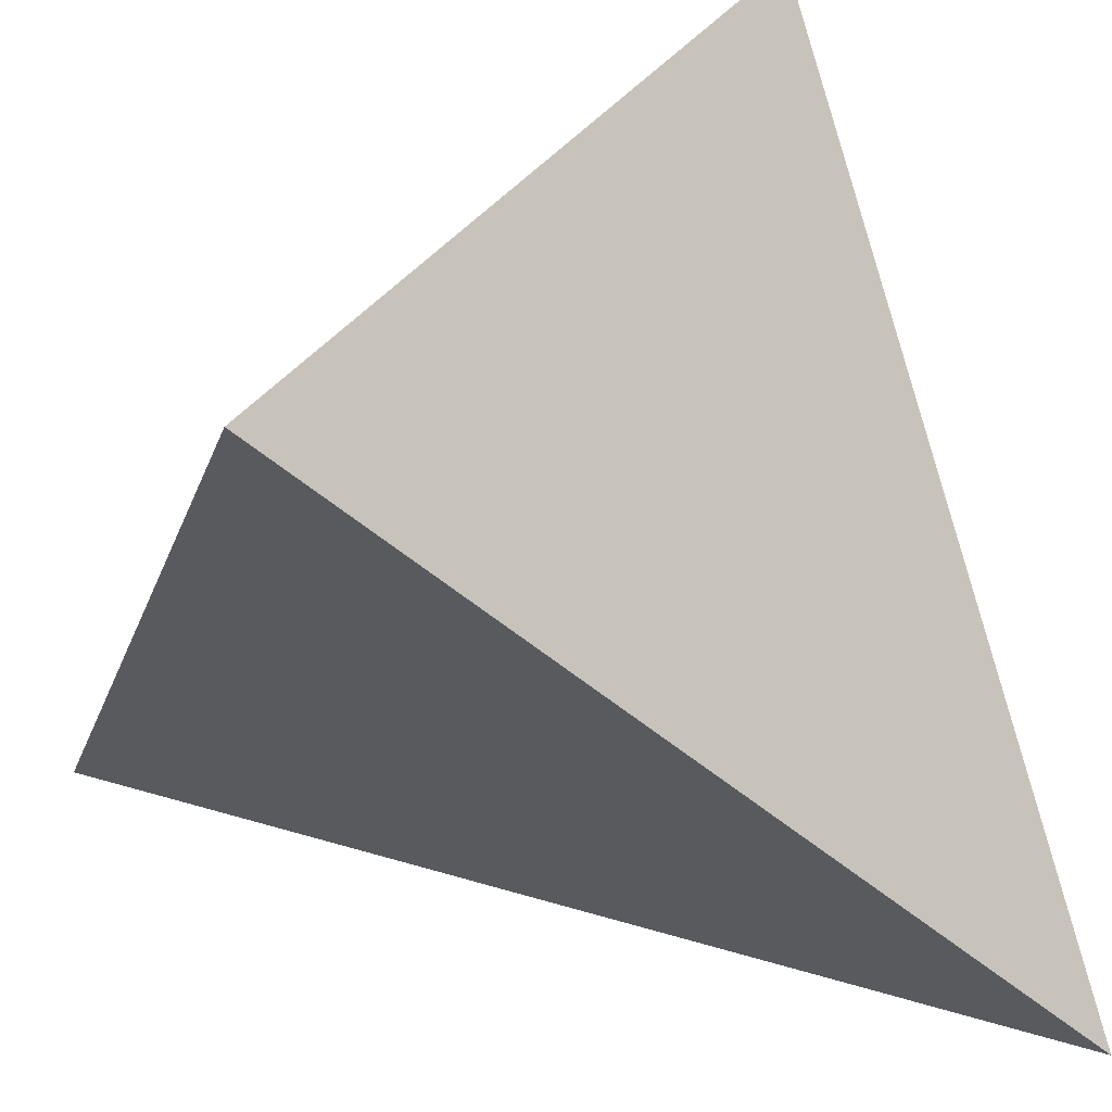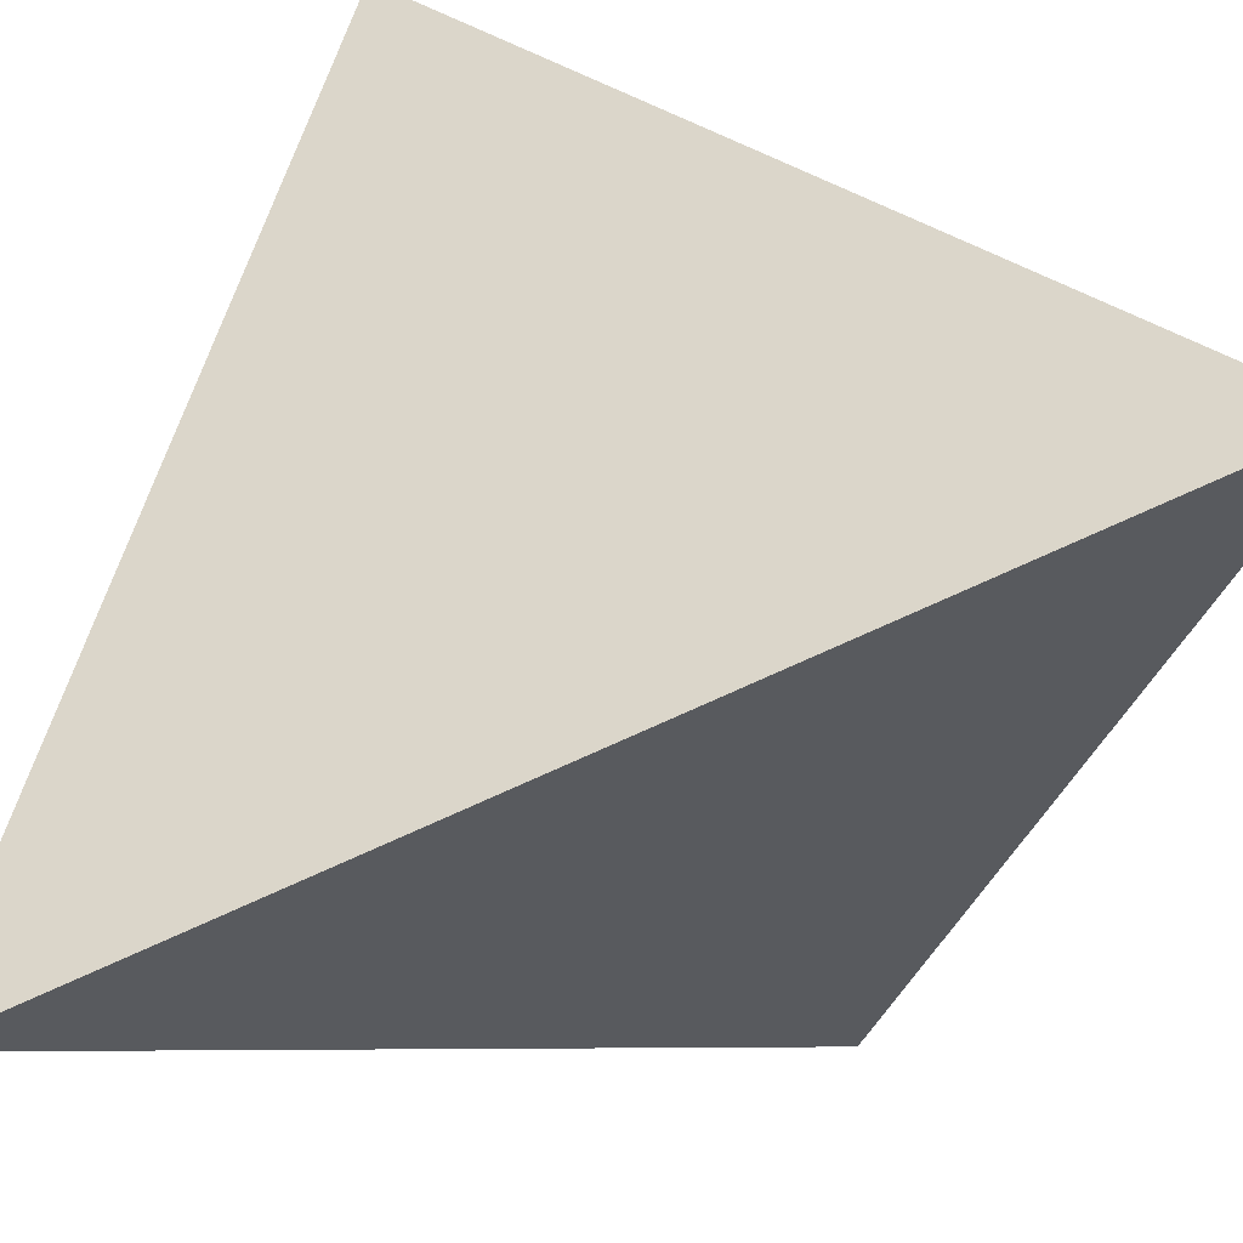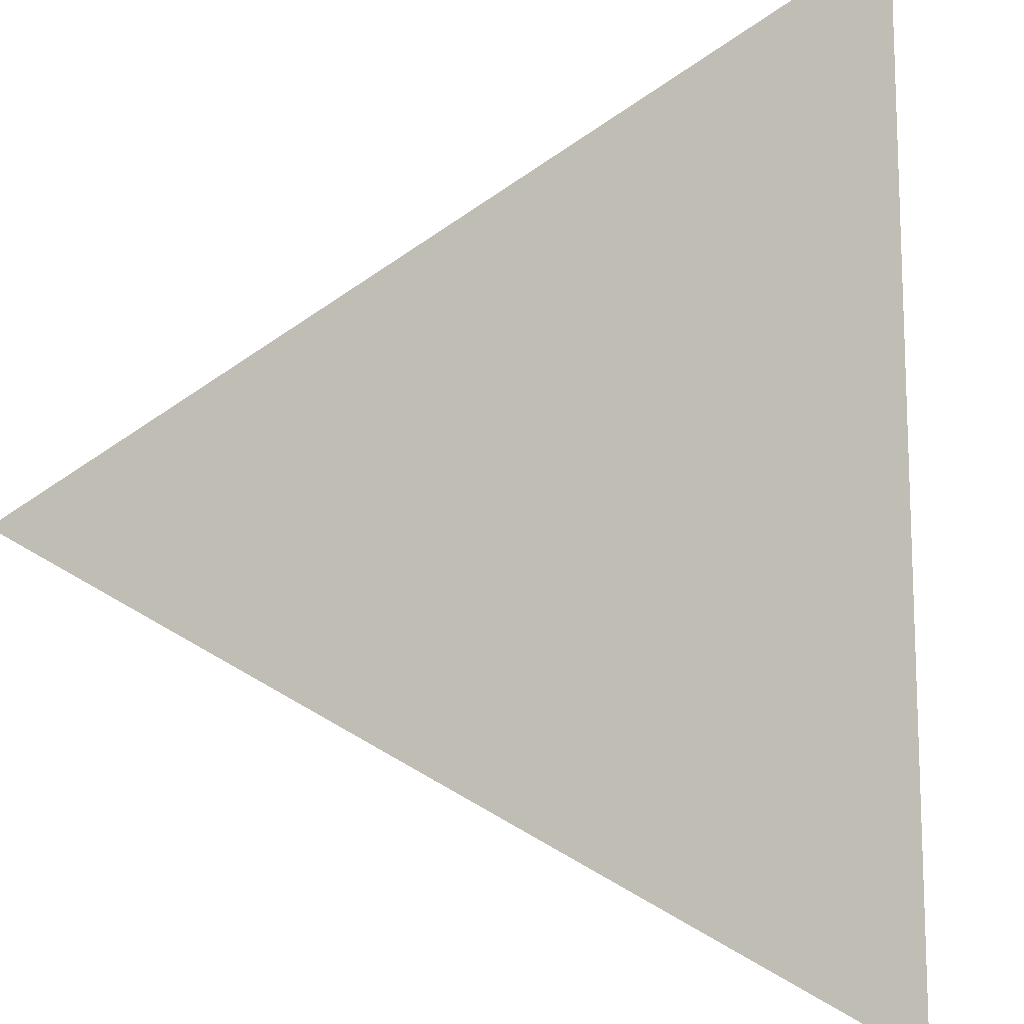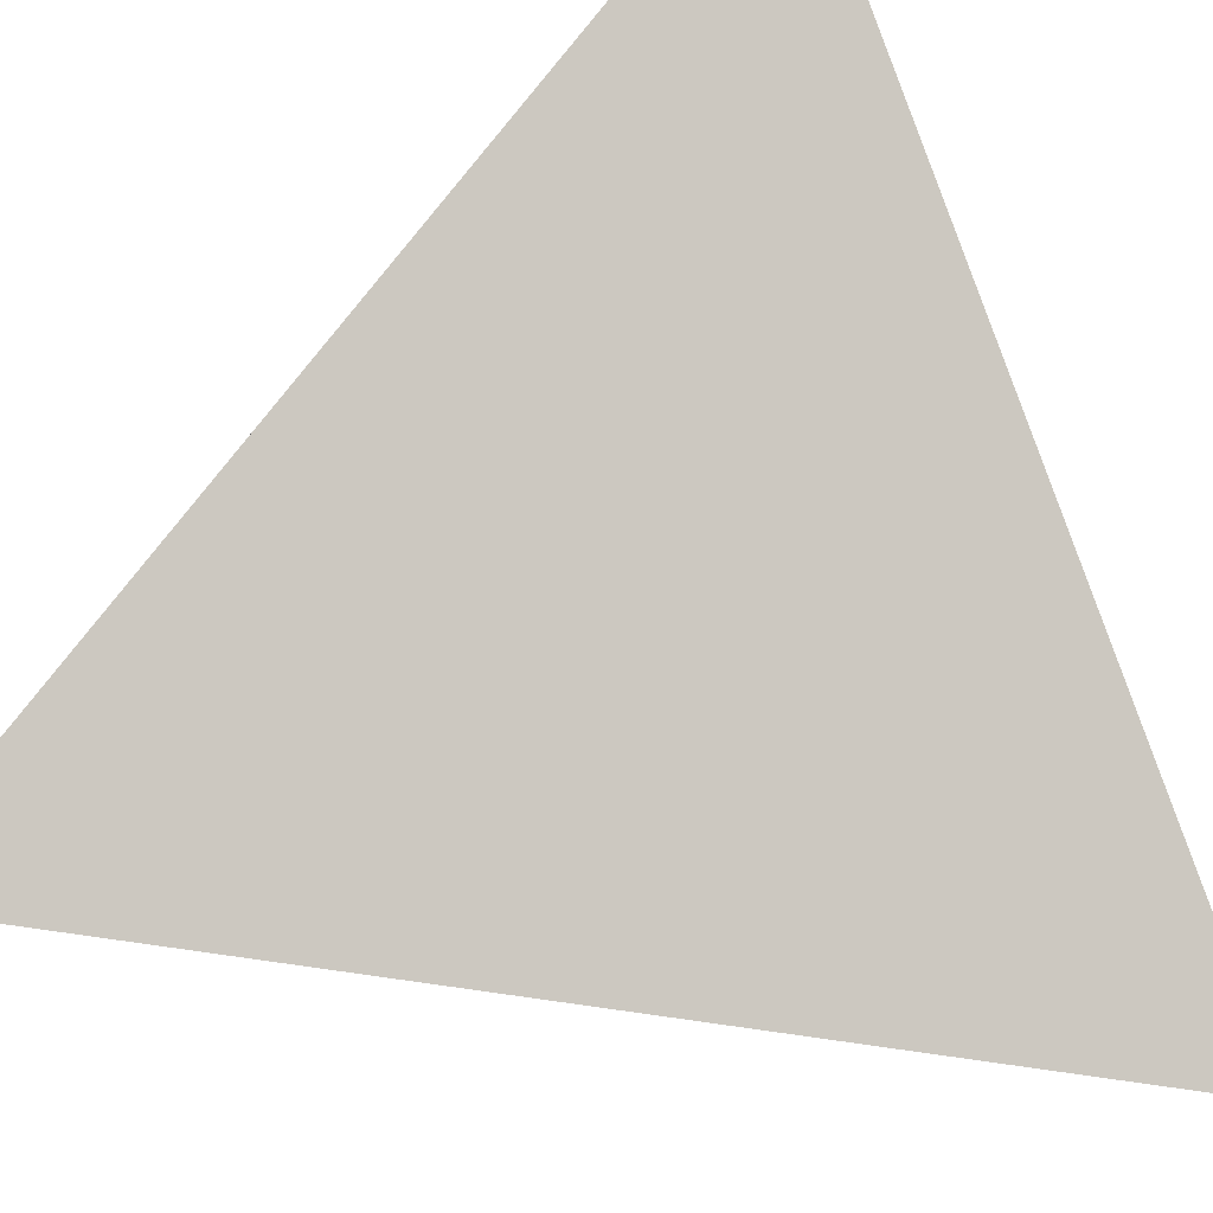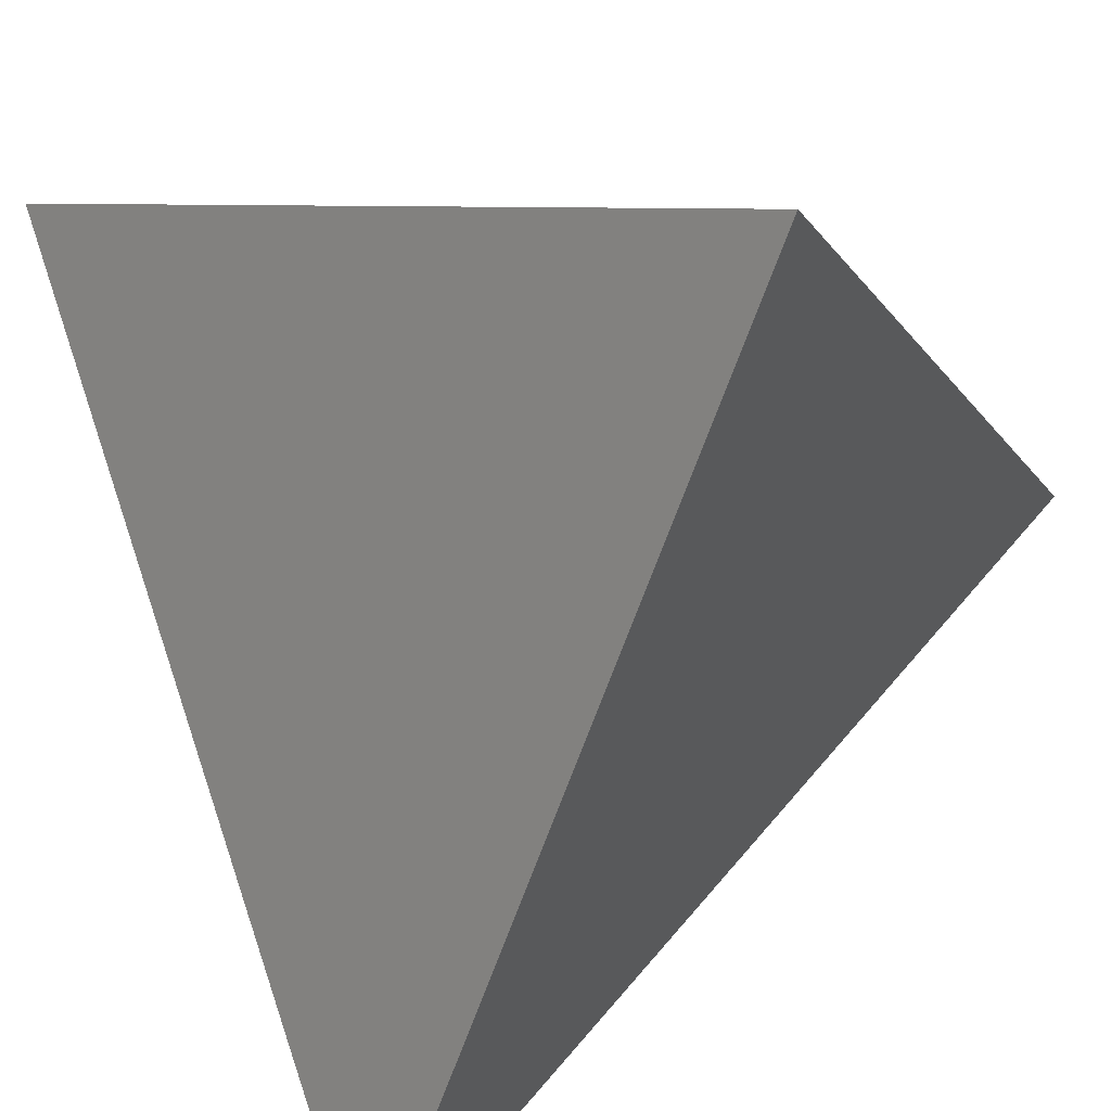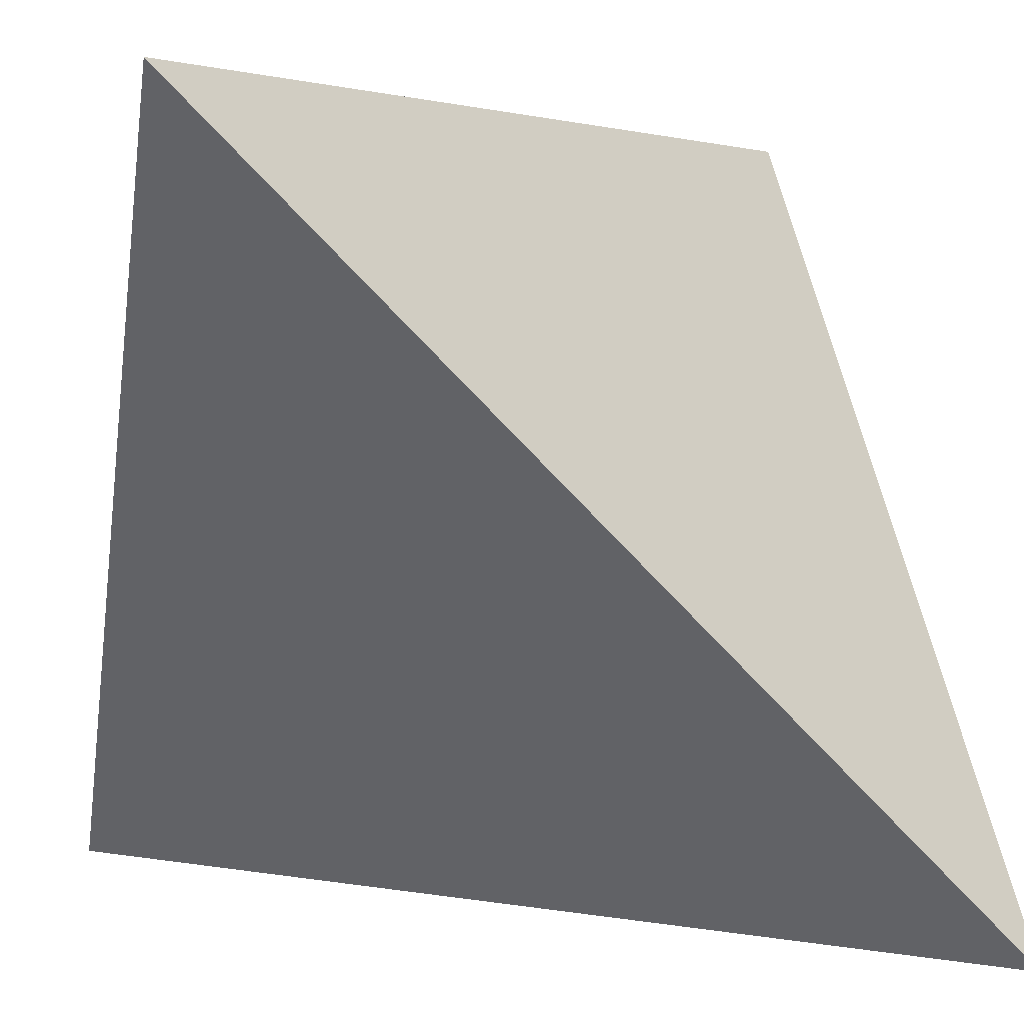
<metadata>
{"format":"obj","ext":"obj","renderer":"f3d","projection":"perspective","resolution":1024,"background":"white","views":[{"elev":29.8,"azim":-110.6,"up":"+Z"},{"elev":-77.8,"azim":-110.7,"up":"+Z"},{"elev":-45.2,"azim":-177.2,"up":"+Z"},{"elev":-39.2,"azim":30.3,"up":"+Z"},{"elev":-58.2,"azim":27.2,"up":"+Y"},{"elev":3.1,"azim":-102.7,"up":"+Z"}]}
</metadata>
<code>
v -1 -1 -1
v 1 -1 1
v -1 1 1
v 1 1 -1
f 1 2 3
f 1 3 4
f 1 4 2
f 4 3 2

</code>
